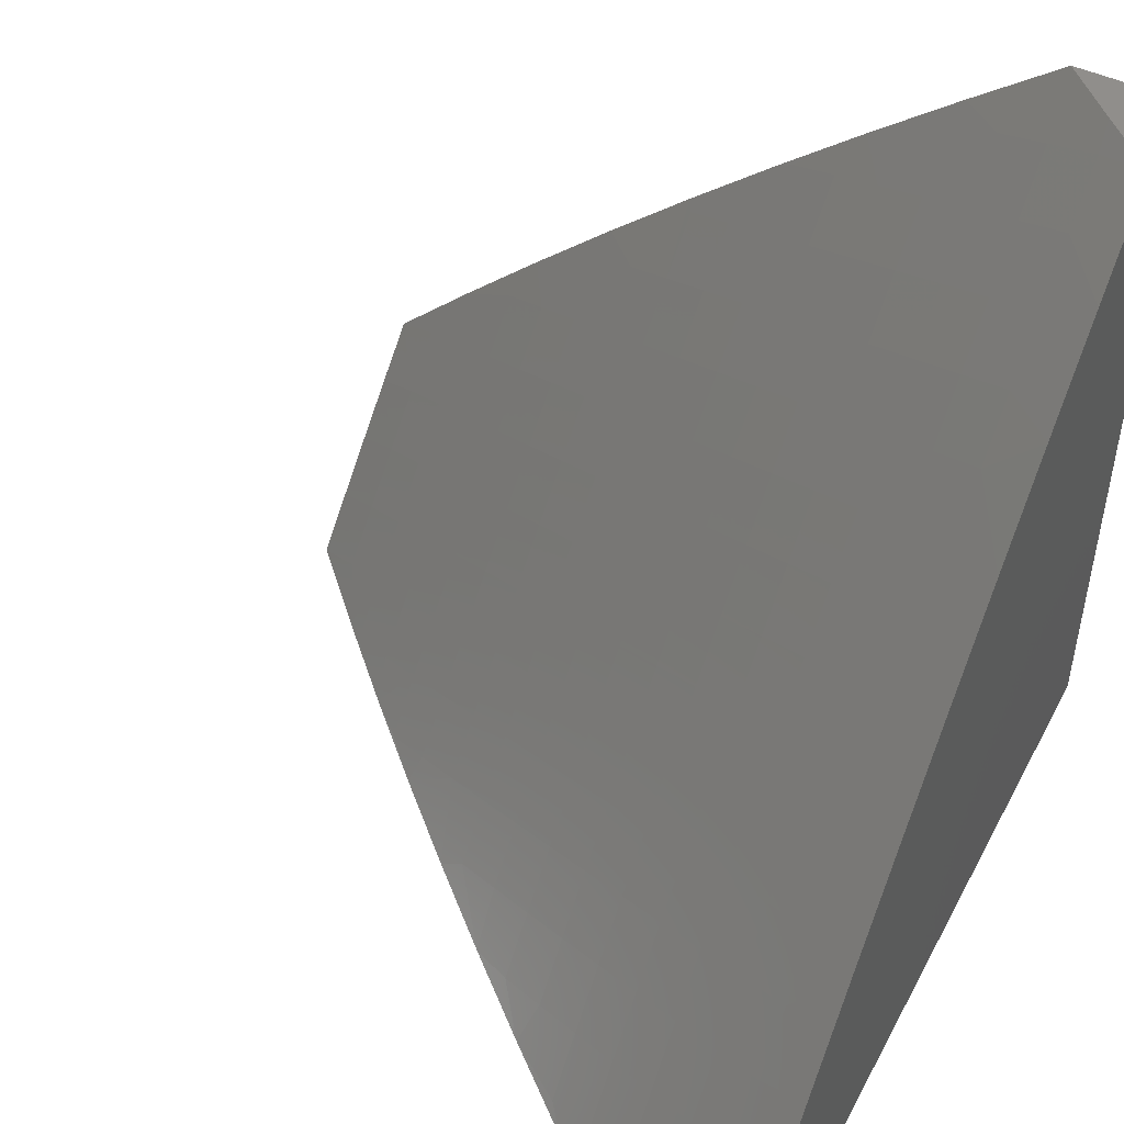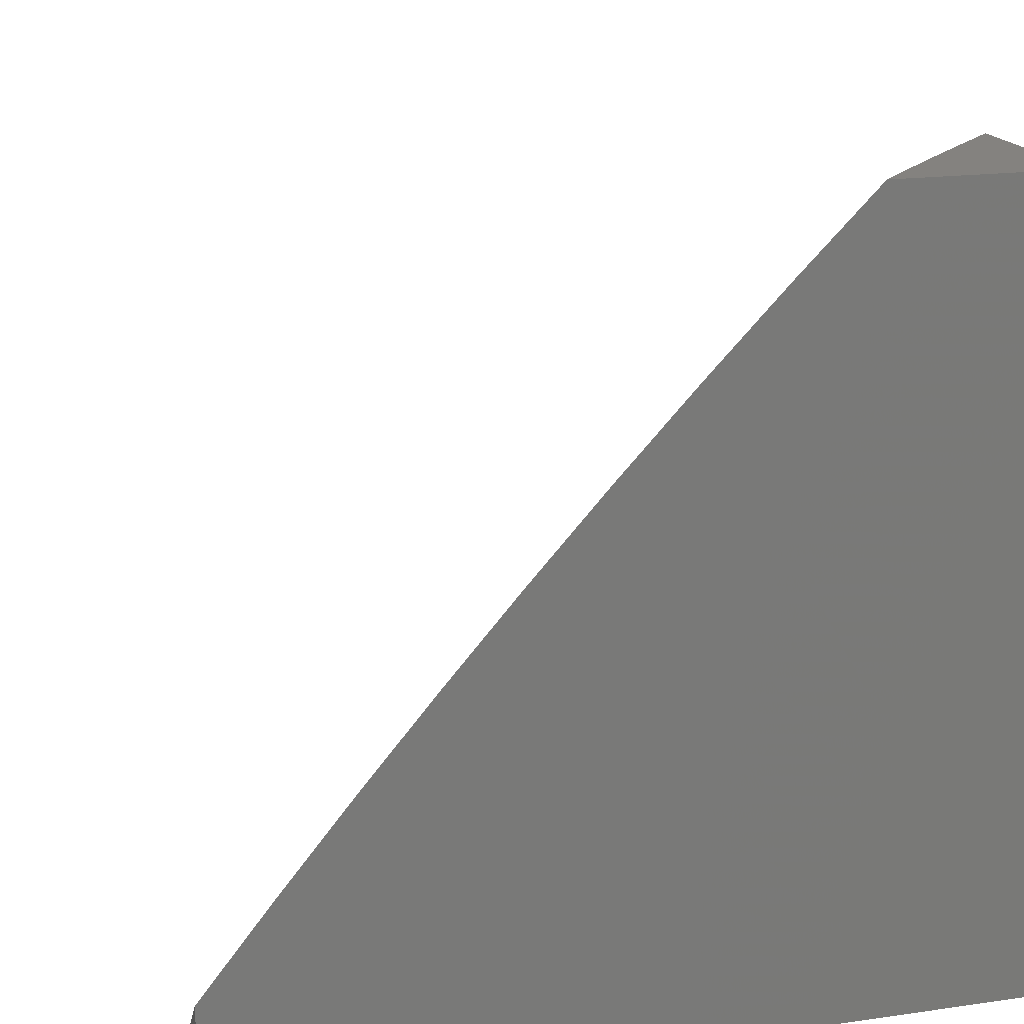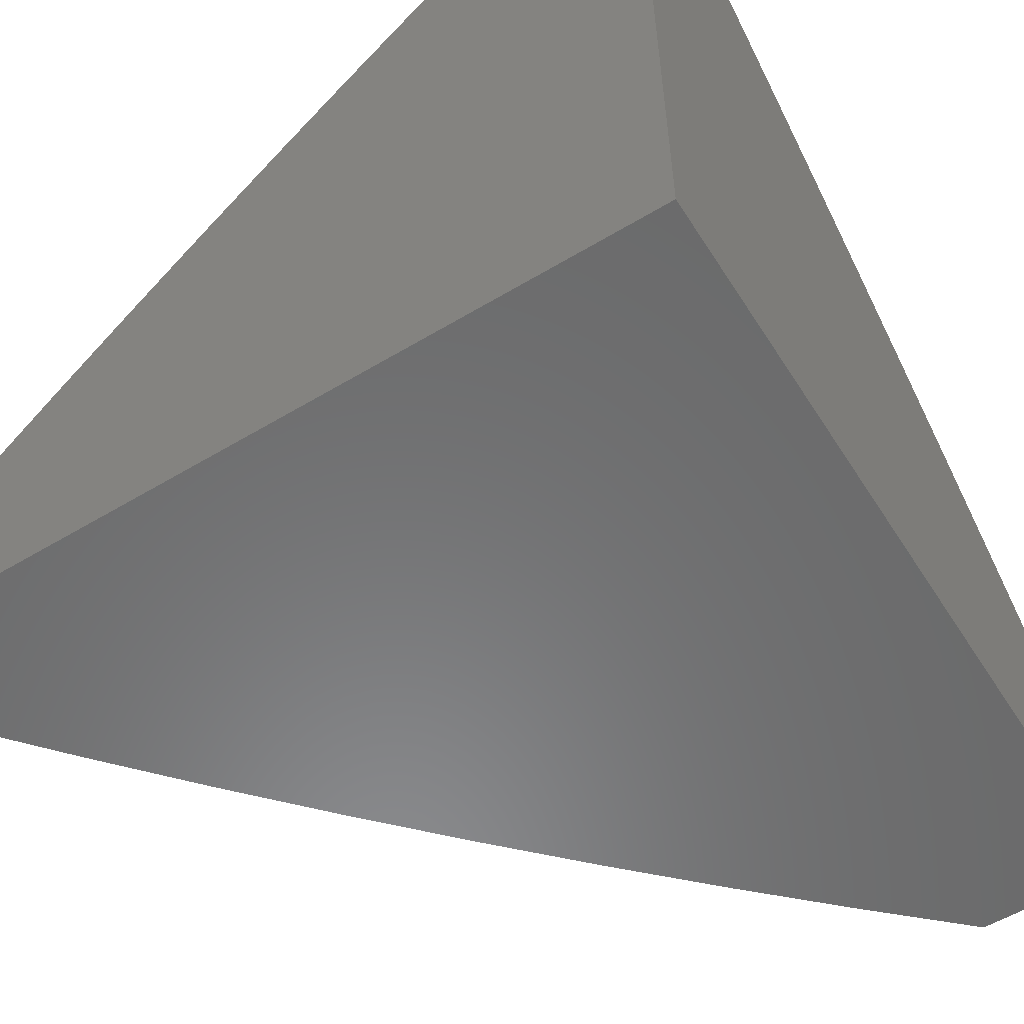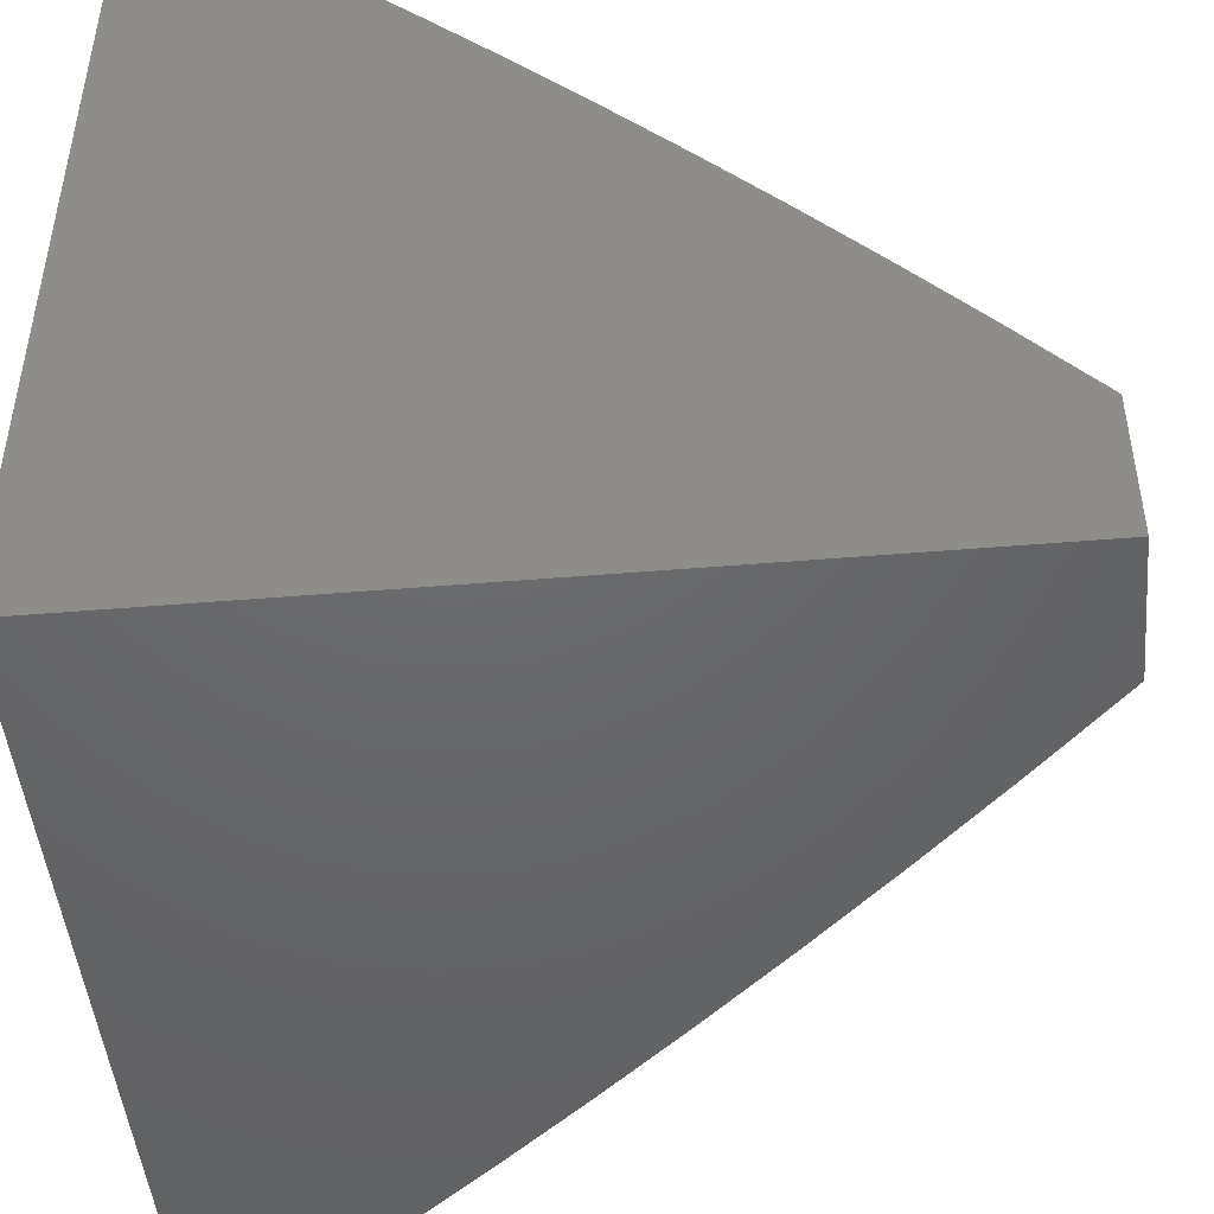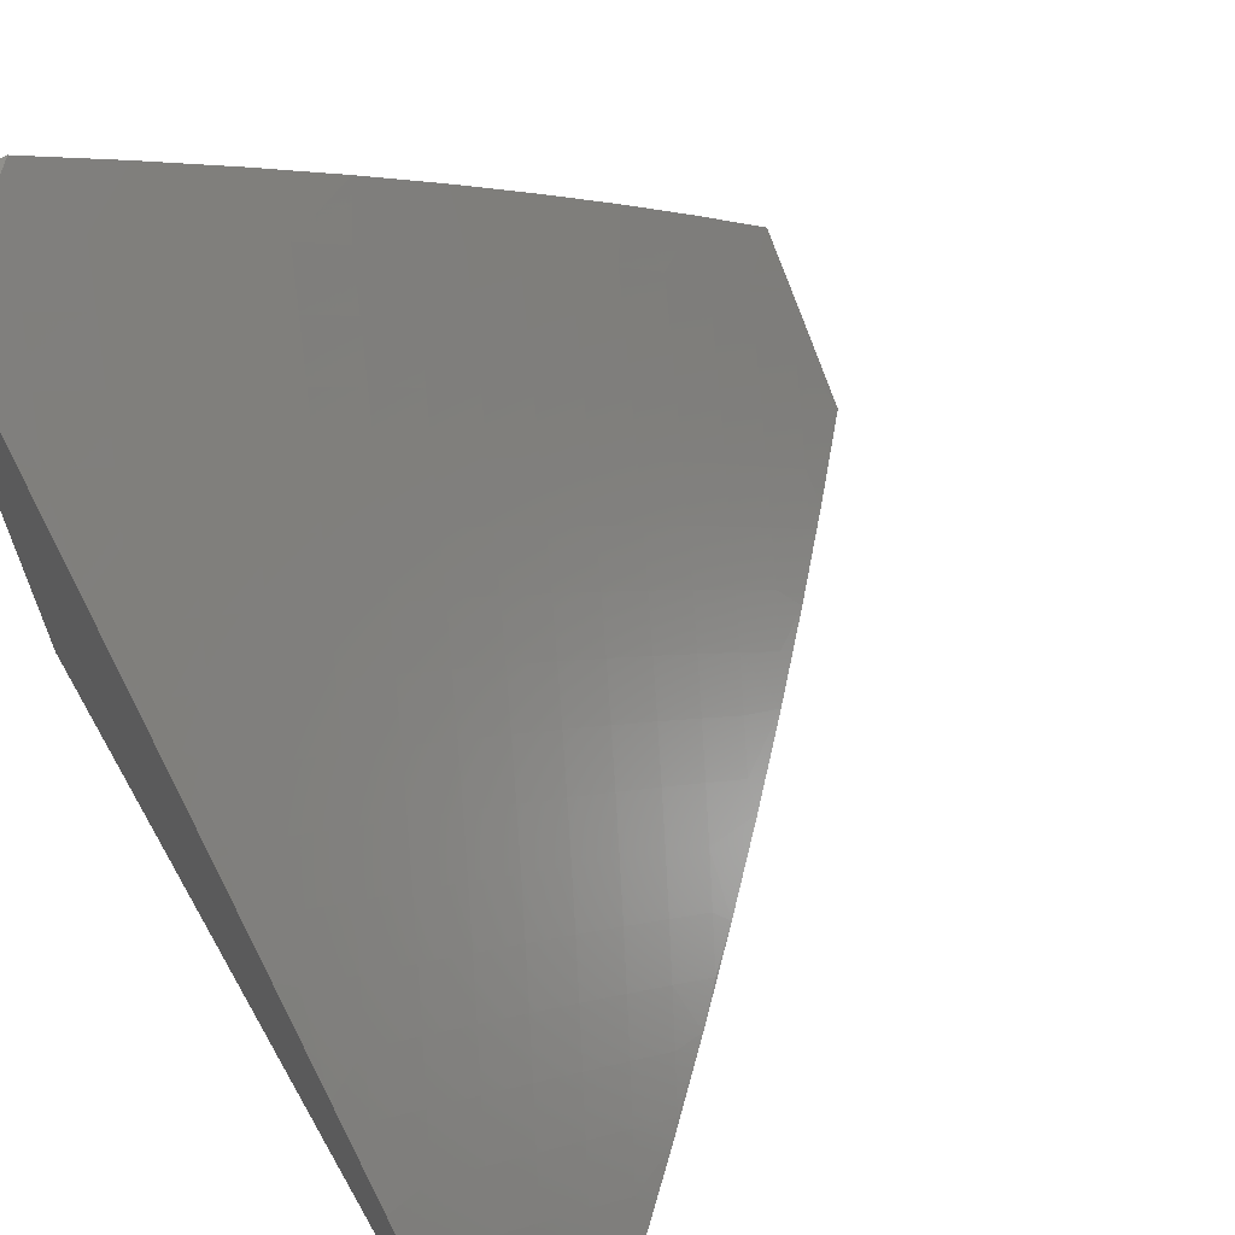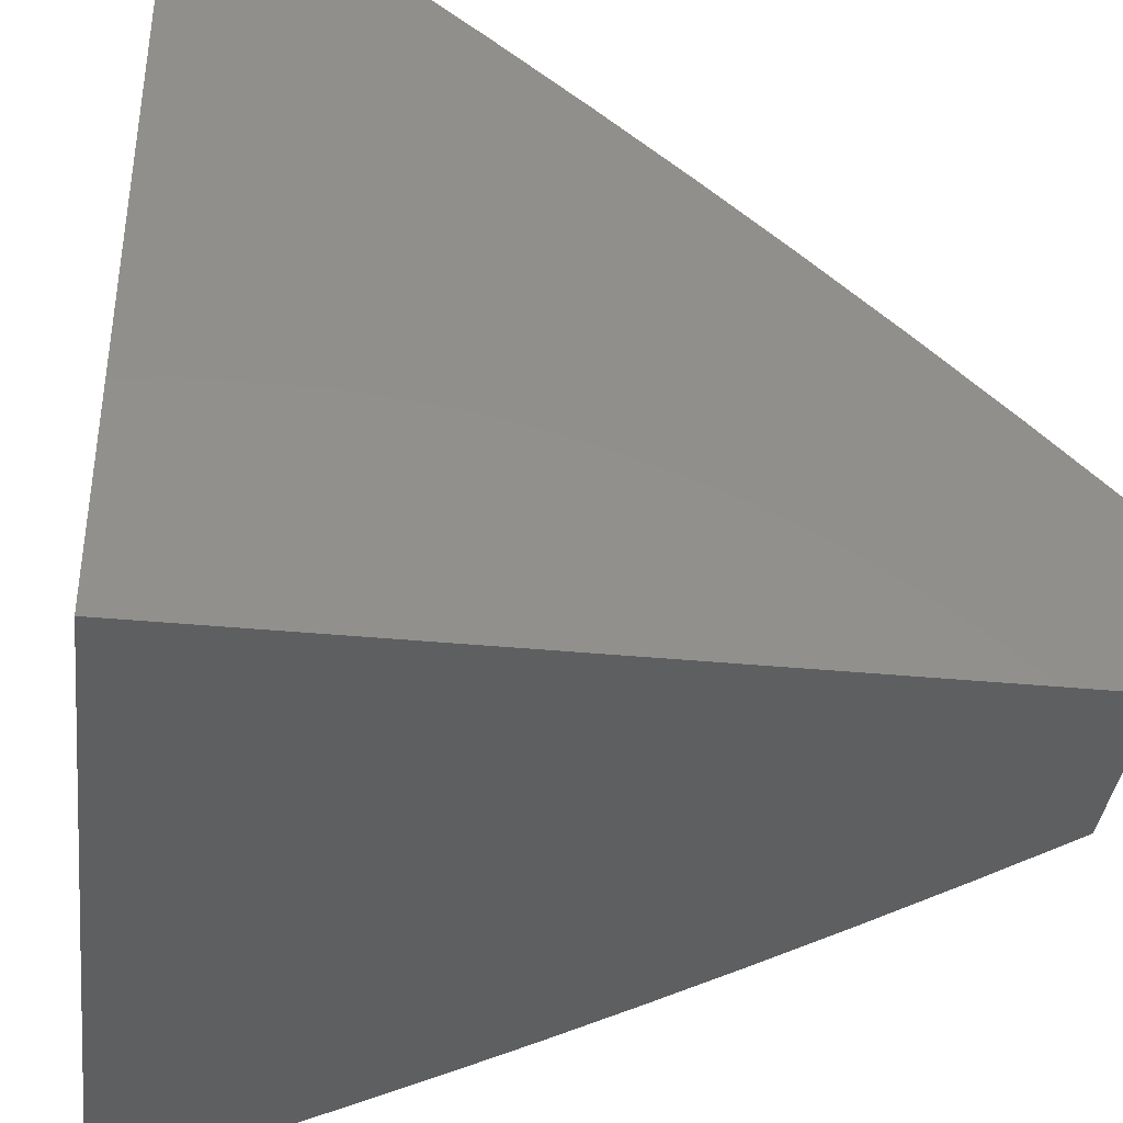
<metadata>
{"format":"stl","ext":"stl","renderer":"f3d","projection":"perspective","resolution":1024,"background":"white","views":[{"elev":48.8,"azim":117.1,"up":"+Y"},{"elev":17.7,"azim":-105.9,"up":"+Z"},{"elev":-56.7,"azim":-57.9,"up":"+Z"},{"elev":-47.1,"azim":5.4,"up":"+Z"},{"elev":65.2,"azim":-29.9,"up":"+Y"},{"elev":-38.2,"azim":-96.9,"up":"+Y"}]}
</metadata>
<code>
# stl→obj: 202 verts, 400 faces
v 6.897 6.278 6
v 6.937 6.18 6.064
v 7 6.168 6
v 6.997 6.115 6.064
v 7 6.085 6.094
v 6.968 6.089 6.128
v 7 6 6.187
v 6.939 6.063 6.192
v 6.909 6.037 6.256
v 6.849 6.102 6.256
v 6.819 6.075 6.319
v 6.759 6.139 6.319
v 6.729 6.111 6.382
v 6.669 6.174 6.382
v 6.639 6.147 6.445
v 6.578 6.209 6.445
v 6.548 6.18 6.508
v 6.487 6.241 6.508
v 6.457 6.212 6.57
v 6.396 6.273 6.57
v 6.366 6.243 6.633
v 6.304 6.303 6.633
v 6.274 6.272 6.695
v 6.212 6.331 6.695
v 6.182 6.3 6.756
v 6.12 6.358 6.756
v 6.09 6.327 6.818
v 6.027 6.384 6.818
v 6.059 6.295 6.879
v 6 6.331 6.897
v 6.029 6.263 6.939
v 6 6.229 7
v 6.09 6.206 6.939
v 6.061 6.173 7
v 6.15 6.149 6.939
v 6.121 6.116 7
v 6.211 6.091 6.939
v 6.18 6.058 7
v 6.27 6.032 6.939
v 6.239 6 7
v 6.34 6 6.903
v 6.792 6.387 6
v 6.814 6.309 6.064
v 6.876 6.245 6.064
v 6.847 6.219 6.128
v 6.908 6.154 6.128
v 6.818 6.192 6.192
v 6.879 6.128 6.192
v 6.789 6.166 6.256
v 6.685 6.493 6
v 6.689 6.436 6.064
v 6.752 6.373 6.064
v 6.724 6.346 6.128
v 6.786 6.283 6.128
v 6.695 6.319 6.192
v 6.757 6.256 6.192
v 6.667 6.292 6.256
v 6.728 6.229 6.256
v 6.637 6.264 6.319
v 6.699 6.202 6.319
v 6.608 6.237 6.382
v 6.626 6.498 6.064
v 6.577 6.598 6
v 6.562 6.56 6.064
v 6.497 6.621 6.064
v 6.47 6.594 6.128
v 6.405 6.654 6.128
v 6.378 6.626 6.192
v 6.312 6.685 6.192
v 6.285 6.657 6.256
v 6.219 6.715 6.256
v 6.192 6.686 6.319
v 6.126 6.744 6.319
v 6.099 6.714 6.382
v 6.033 6.77 6.382
v 6.006 6.74 6.445
v 6 6.817 6.36
v 6 6.723 6.47
v 6.467 6.701 6
v 6.432 6.682 6.064
v 6.339 6.714 6.128
v 6.246 6.744 6.192
v 6.153 6.773 6.256
v 6.06 6.801 6.319
v 6.366 6.742 6.064
v 6.355 6.803 6
v 6.299 6.801 6.064
v 6.242 6.902 6
v 6.232 6.86 6.064
v 6.165 6.918 6.064
v 6.139 6.889 6.128
v 6.071 6.946 6.128
v 6.045 6.917 6.192
v 6 7 6.135
v 6 6.909 6.248
v 6.127 7 6
v 6.096 6.976 6.064
v 6.064 7 6.068
v 6.019 6.887 6.256
v 6 6.628 6.579
v 6.044 6.653 6.508
v 6.072 6.683 6.445
v 6 6.53 6.687
v 6.052 6.534 6.633
v 6.081 6.565 6.57
v 6.016 6.622 6.57
v 6.109 6.596 6.508
v 6.137 6.626 6.445
v 6.165 6.656 6.382
v 6.023 6.503 6.695
v 6 6.432 6.793
v 6.057 6.415 6.756
v 6.439 6 6.805
v 6.361 6.004 6.879
v 6.302 6.063 6.879
v 6.536 6 6.706
v 6.484 6.003 6.756
v 6.425 6.064 6.756
v 6.393 6.034 6.818
v 6.334 6.094 6.818
v 6.242 6.122 6.879
v 6.632 6 6.605
v 6.547 6.061 6.633
v 6.516 6.032 6.695
v 6.637 6.028 6.57
v 6.726 6 6.503
v 6.668 6.056 6.508
v 6.699 6.084 6.445
v 6.608 6.118 6.508
v 6.758 6.021 6.445
v 6.819 6 6.399
v 6.789 6.048 6.382
v 6.878 6.011 6.319
v 6.91 6 6.294
v 6.578 6.09 6.57
v 6.518 6.151 6.57
v 6.487 6.122 6.633
v 6.456 6.093 6.695
v 6.396 6.154 6.695
v 6.365 6.124 6.756
v 6.304 6.183 6.756
v 6.273 6.153 6.818
v 6.213 6.211 6.818
v 6.182 6.18 6.879
v 6.121 6.238 6.879
v 6.661 6.409 6.128
v 6.598 6.471 6.128
v 6.534 6.533 6.128
v 6.633 6.382 6.192
v 6.57 6.444 6.192
v 6.506 6.505 6.192
v 6.442 6.566 6.192
v 6.604 6.354 6.256
v 6.542 6.416 6.256
v 6.478 6.477 6.256
v 6.415 6.537 6.256
v 6.35 6.597 6.256
v 6.576 6.326 6.319
v 6.513 6.388 6.319
v 6.45 6.449 6.319
v 6.387 6.509 6.319
v 6.322 6.568 6.319
v 6.258 6.627 6.319
v 6.546 6.298 6.382
v 6.484 6.359 6.382
v 6.421 6.42 6.382
v 6.358 6.48 6.382
v 6.294 6.539 6.382
v 6.23 6.598 6.382
v 6.517 6.27 6.445
v 6.455 6.331 6.445
v 6.393 6.391 6.445
v 6.33 6.451 6.445
v 6.266 6.51 6.445
v 6.202 6.568 6.445
v 6.427 6.183 6.633
v 6.426 6.302 6.508
v 6.334 6.332 6.57
v 6.242 6.361 6.633
v 6.15 6.389 6.695
v 6.363 6.362 6.508
v 6.301 6.421 6.508
v 6.237 6.48 6.508
v 6.173 6.538 6.508
v 6.335 6.213 6.695
v 6.243 6.242 6.756
v 6.151 6.269 6.818
v 6.271 6.391 6.57
v 6.179 6.42 6.633
v 6.087 6.446 6.695
v 6.208 6.45 6.57
v 6.145 6.508 6.57
v 6.116 6.477 6.633
v 6.273 6.773 6.128
v 6.18 6.802 6.192
v 6.086 6.831 6.256
v 6.206 6.831 6.128
v 6.113 6.86 6.192
v 6 6 7
v 6 6 6
v 6 7 6
v 7 6 6
f 1 2 3
f 3 2 4
f 3 4 5
f 5 4 6
f 5 6 7
f 7 6 8
f 7 8 9
f 9 8 10
f 9 10 11
f 11 10 12
f 11 12 13
f 13 12 14
f 13 14 15
f 15 14 16
f 15 16 17
f 17 16 18
f 17 18 19
f 19 18 20
f 19 20 21
f 21 20 22
f 21 22 23
f 23 22 24
f 23 24 25
f 25 24 26
f 25 26 27
f 27 26 28
f 27 28 29
f 29 28 30
f 29 30 31
f 31 30 32
f 31 32 33
f 33 32 34
f 33 34 35
f 35 34 36
f 35 36 37
f 37 36 38
f 37 38 39
f 39 38 40
f 39 40 41
f 42 43 1
f 1 43 44
f 1 44 2
f 2 44 45
f 2 45 46
f 46 45 47
f 46 47 48
f 48 47 49
f 48 49 10
f 10 49 12
f 50 51 42
f 42 51 52
f 42 52 43
f 43 52 53
f 43 53 54
f 54 53 55
f 54 55 56
f 56 55 57
f 56 57 58
f 58 57 59
f 58 59 60
f 60 59 61
f 60 61 14
f 14 61 16
f 51 50 62
f 62 50 63
f 62 63 64
f 64 63 65
f 64 65 66
f 66 65 67
f 66 67 68
f 68 67 69
f 68 69 70
f 70 69 71
f 70 71 72
f 72 71 73
f 72 73 74
f 74 73 75
f 74 75 76
f 76 75 77
f 76 77 78
f 63 79 65
f 65 79 80
f 65 80 67
f 67 80 81
f 67 81 69
f 69 81 82
f 69 82 71
f 71 82 83
f 71 83 73
f 73 83 84
f 73 84 75
f 75 84 77
f 80 79 85
f 85 79 86
f 85 86 87
f 87 86 88
f 87 88 89
f 89 88 90
f 89 90 91
f 91 90 92
f 91 92 93
f 93 92 94
f 93 94 95
f 88 96 90
f 90 96 97
f 90 97 92
f 92 97 98
f 92 98 94
f 96 98 97
f 93 95 99
f 99 95 77
f 99 77 84
f 100 101 78
f 78 101 102
f 78 102 76
f 76 102 74
f 103 104 100
f 100 104 105
f 100 105 106
f 106 105 107
f 106 107 101
f 101 107 108
f 101 108 102
f 102 108 109
f 102 109 74
f 74 109 72
f 104 103 110
f 110 103 111
f 110 111 112
f 112 111 28
f 112 28 26
f 111 30 28
f 113 114 41
f 41 114 115
f 41 115 39
f 39 115 37
f 116 117 113
f 113 117 118
f 113 118 119
f 119 118 120
f 119 120 115
f 115 120 121
f 115 121 37
f 37 121 35
f 122 123 116
f 116 123 124
f 116 124 117
f 117 124 118
f 123 122 125
f 125 122 126
f 125 126 127
f 127 126 128
f 127 128 129
f 129 128 15
f 129 15 17
f 128 126 130
f 130 126 131
f 130 131 132
f 132 131 133
f 132 133 11
f 11 133 9
f 131 134 133
f 133 134 9
f 134 7 9
f 6 4 46
f 46 4 2
f 8 6 48
f 48 6 46
f 48 10 8
f 128 130 132
f 128 132 13
f 13 132 11
f 45 44 54
f 54 44 43
f 47 45 56
f 56 45 54
f 49 47 58
f 58 47 56
f 12 49 60
f 60 49 58
f 60 14 12
f 128 13 15
f 125 127 135
f 135 127 129
f 135 129 136
f 136 129 17
f 136 17 19
f 125 135 123
f 123 135 137
f 123 137 138
f 138 137 139
f 138 139 140
f 140 139 141
f 140 141 142
f 142 141 143
f 142 143 144
f 144 143 145
f 144 145 33
f 33 145 31
f 137 135 136
f 118 124 138
f 138 124 123
f 53 52 146
f 146 52 51
f 146 51 147
f 147 51 62
f 147 62 148
f 148 62 64
f 148 64 66
f 55 53 149
f 149 53 146
f 149 146 150
f 150 146 147
f 150 147 151
f 151 147 148
f 151 148 152
f 152 148 66
f 152 66 68
f 57 55 153
f 153 55 149
f 153 149 154
f 154 149 150
f 154 150 155
f 155 150 151
f 155 151 156
f 156 151 152
f 156 152 157
f 157 152 68
f 157 68 70
f 59 57 158
f 158 57 153
f 158 153 159
f 159 153 154
f 159 154 160
f 160 154 155
f 160 155 161
f 161 155 156
f 161 156 162
f 162 156 157
f 162 157 163
f 163 157 70
f 163 70 72
f 61 59 164
f 164 59 158
f 164 158 165
f 165 158 159
f 165 159 166
f 166 159 160
f 166 160 167
f 167 160 161
f 167 161 168
f 168 161 162
f 168 162 169
f 169 162 163
f 169 163 109
f 109 163 72
f 16 61 170
f 170 61 164
f 170 164 171
f 171 164 165
f 171 165 172
f 172 165 166
f 172 166 173
f 173 166 167
f 173 167 174
f 174 167 168
f 174 168 175
f 175 168 169
f 175 169 108
f 108 169 109
f 137 136 176
f 176 136 19
f 176 19 21
f 114 113 119
f 120 118 140
f 140 118 138
f 115 114 119
f 171 177 170
f 170 177 18
f 170 18 16
f 18 177 20
f 20 177 178
f 20 178 22
f 22 178 179
f 22 179 24
f 24 179 180
f 24 180 26
f 26 180 112
f 177 171 181
f 181 171 172
f 181 172 182
f 182 172 173
f 182 173 183
f 183 173 174
f 183 174 184
f 184 174 175
f 184 175 107
f 107 175 108
f 21 185 176
f 176 185 139
f 176 139 137
f 139 185 141
f 141 185 186
f 141 186 143
f 143 186 187
f 143 187 145
f 145 187 29
f 145 29 31
f 186 185 23
f 23 185 21
f 120 140 142
f 120 142 121
f 121 142 144
f 121 144 35
f 35 144 33
f 182 188 181
f 181 188 178
f 181 178 177
f 178 188 179
f 179 188 189
f 179 189 180
f 180 189 190
f 180 190 112
f 112 190 110
f 188 182 191
f 191 182 183
f 191 183 192
f 192 183 184
f 192 184 105
f 105 184 107
f 186 23 25
f 186 25 187
f 187 25 27
f 187 27 29
f 188 191 189
f 189 191 193
f 189 193 190
f 190 193 110
f 193 191 192
f 87 194 85
f 85 194 81
f 85 81 80
f 81 194 82
f 82 194 195
f 82 195 83
f 83 195 196
f 83 196 84
f 84 196 99
f 194 87 197
f 197 87 89
f 197 89 91
f 193 192 104
f 104 192 105
f 104 110 193
f 91 198 197
f 197 198 195
f 197 195 194
f 99 196 198
f 198 196 195
f 99 198 93
f 93 198 91
f 106 101 100
f 32 30 199
f 199 30 200
f 200 30 111
f 200 111 103
f 103 100 200
f 200 100 78
f 200 78 77
f 77 95 200
f 200 95 201
f 201 95 94
f 94 98 201
f 201 98 96
f 96 88 201
f 201 88 200
f 200 88 86
f 200 86 79
f 79 63 200
f 200 63 50
f 200 50 42
f 42 1 200
f 200 1 202
f 202 1 3
f 40 38 199
f 199 38 36
f 199 36 34
f 34 32 199
f 7 134 202
f 202 134 200
f 200 134 131
f 200 131 126
f 126 122 200
f 200 122 116
f 200 116 113
f 113 41 200
f 200 41 199
f 199 41 40
f 3 5 202
f 202 5 7

</code>
